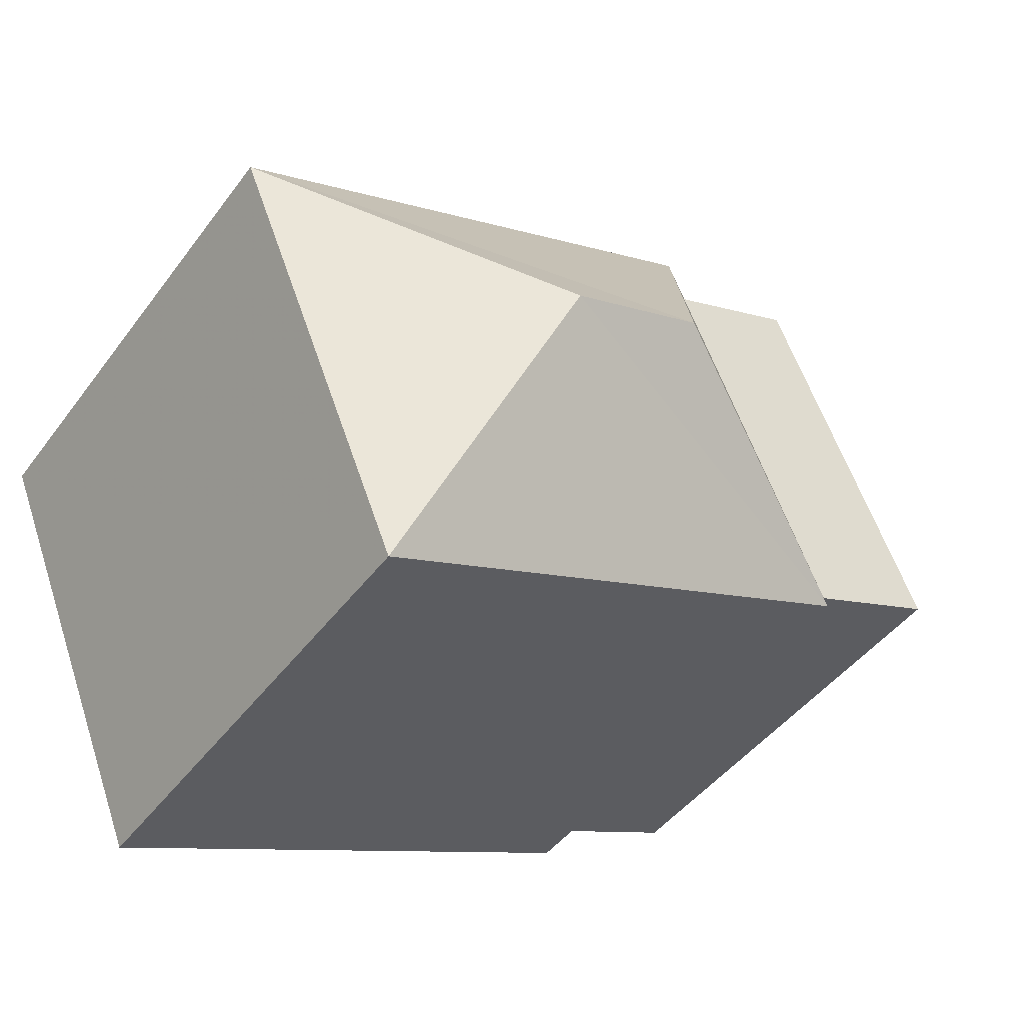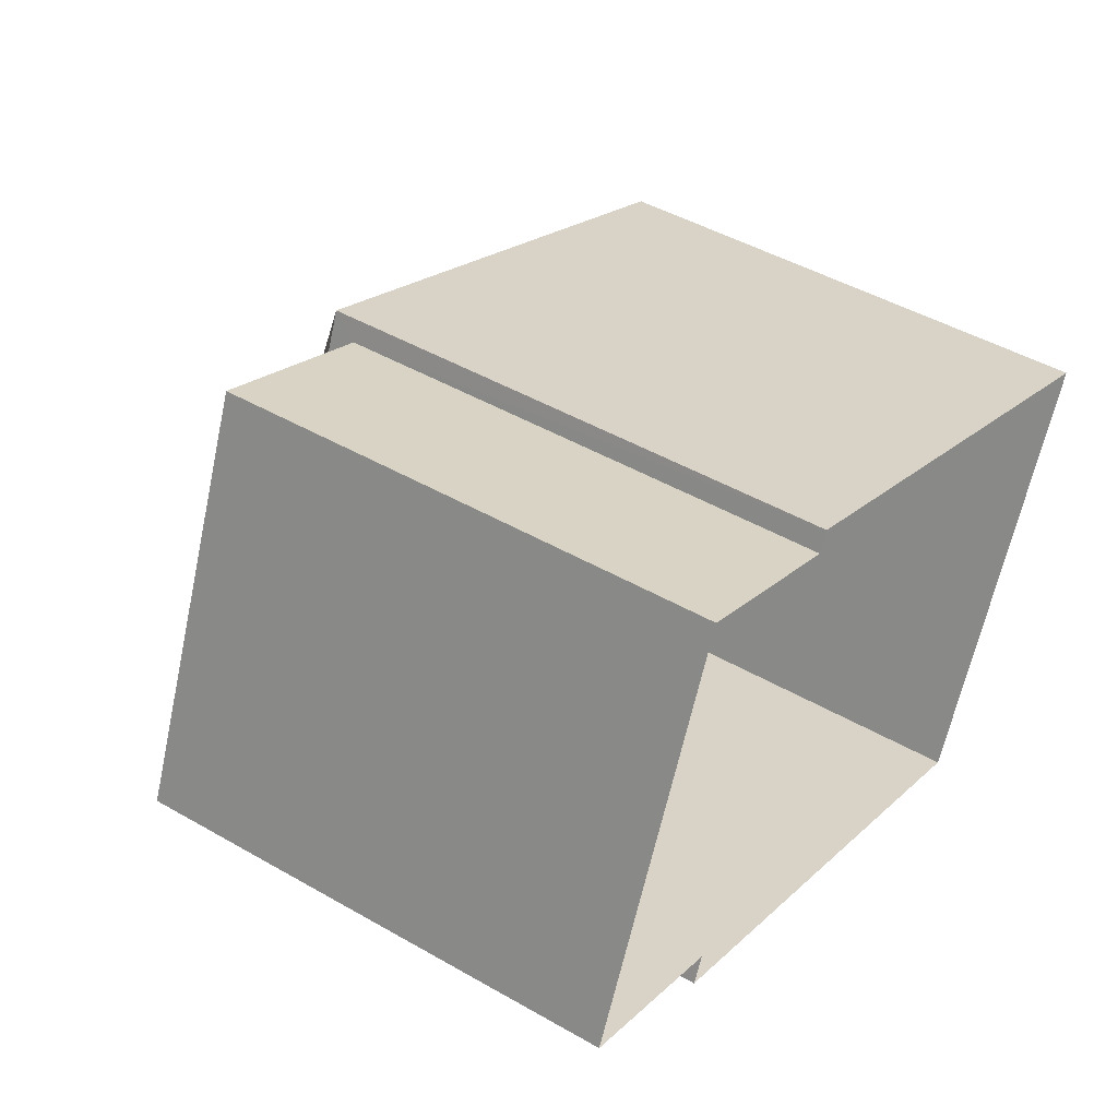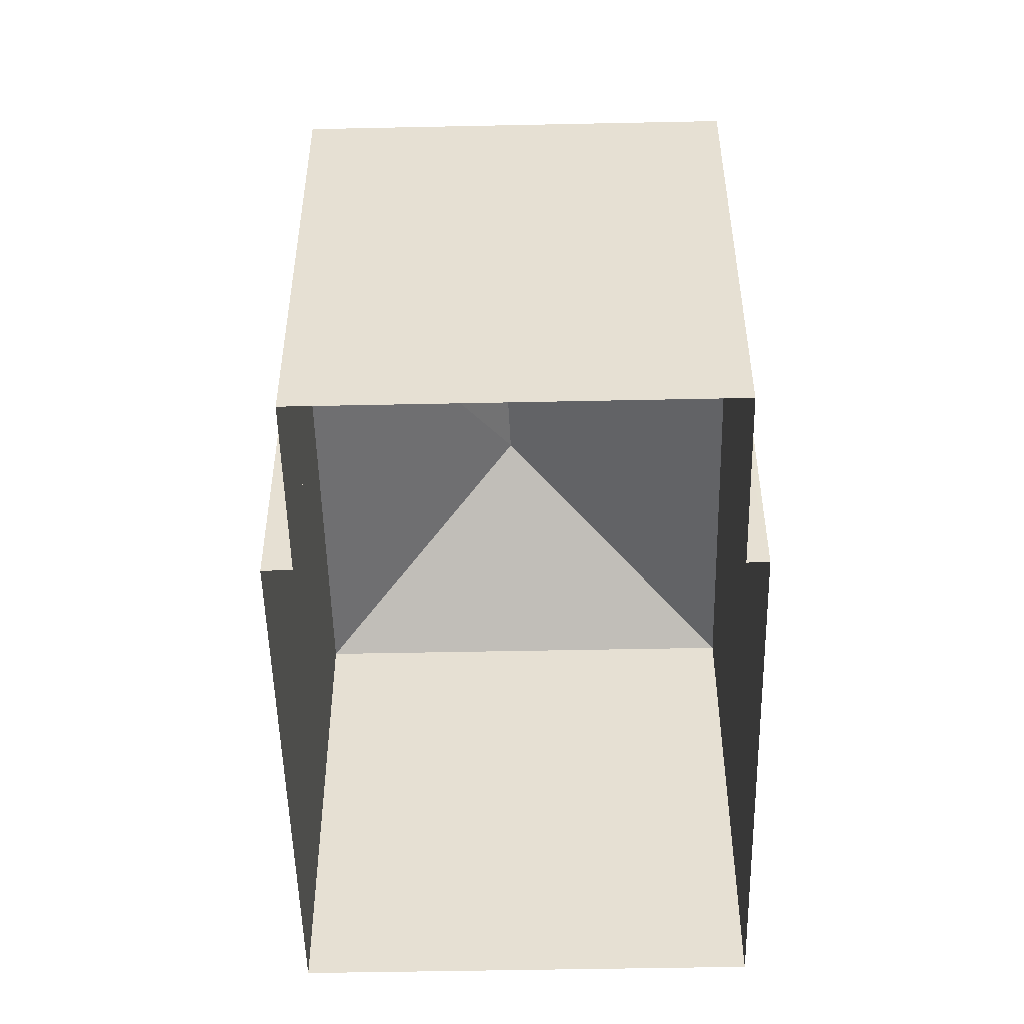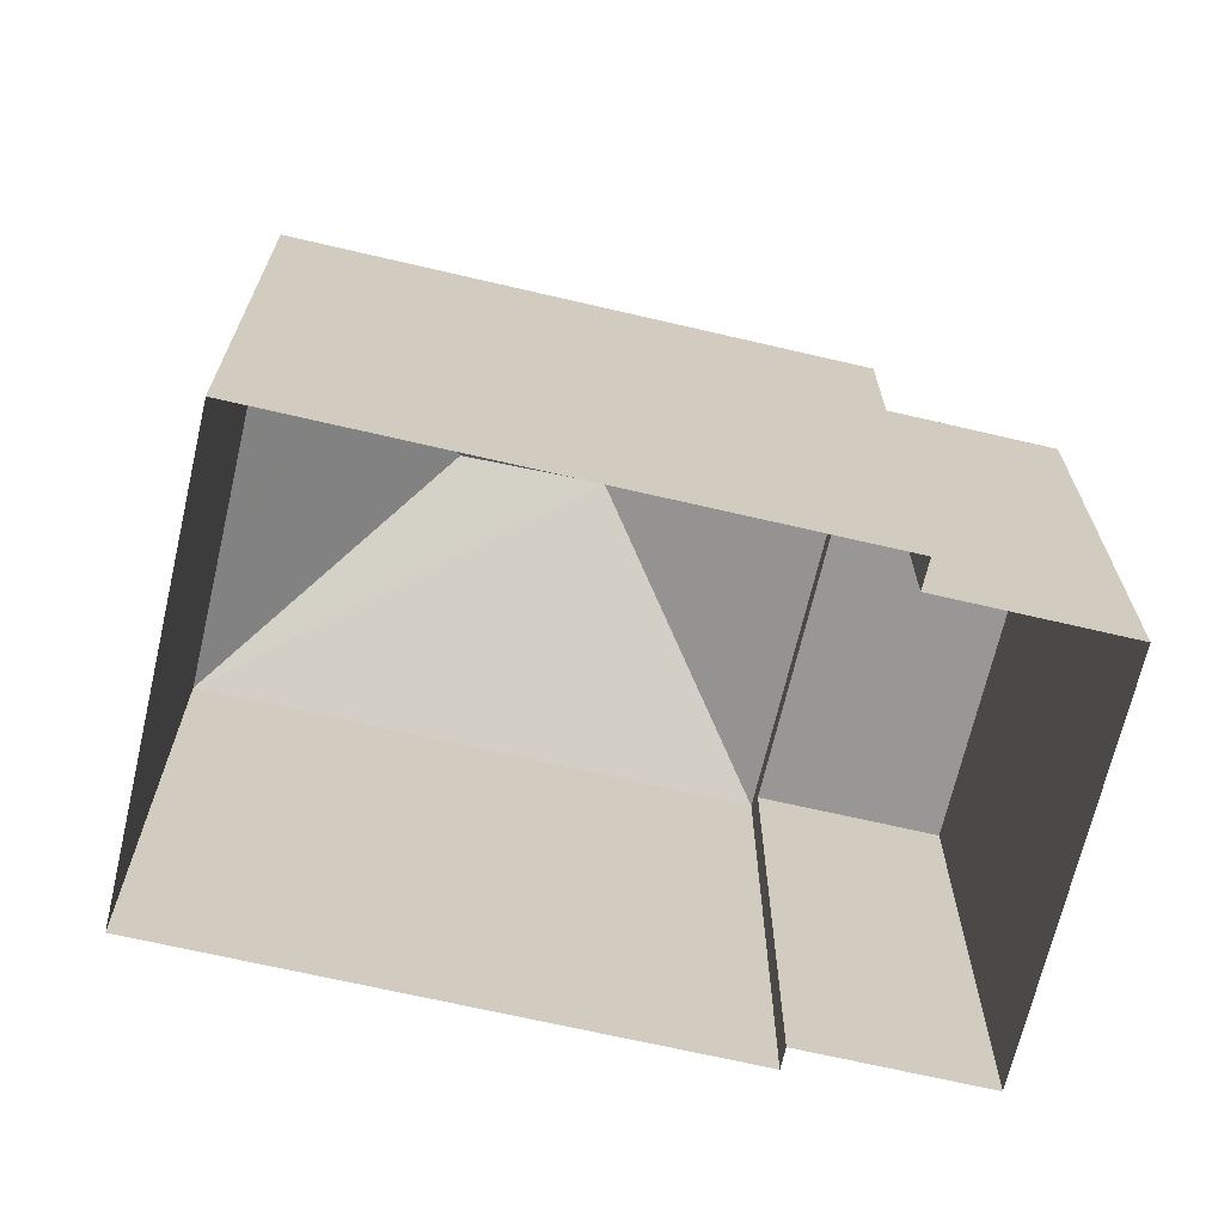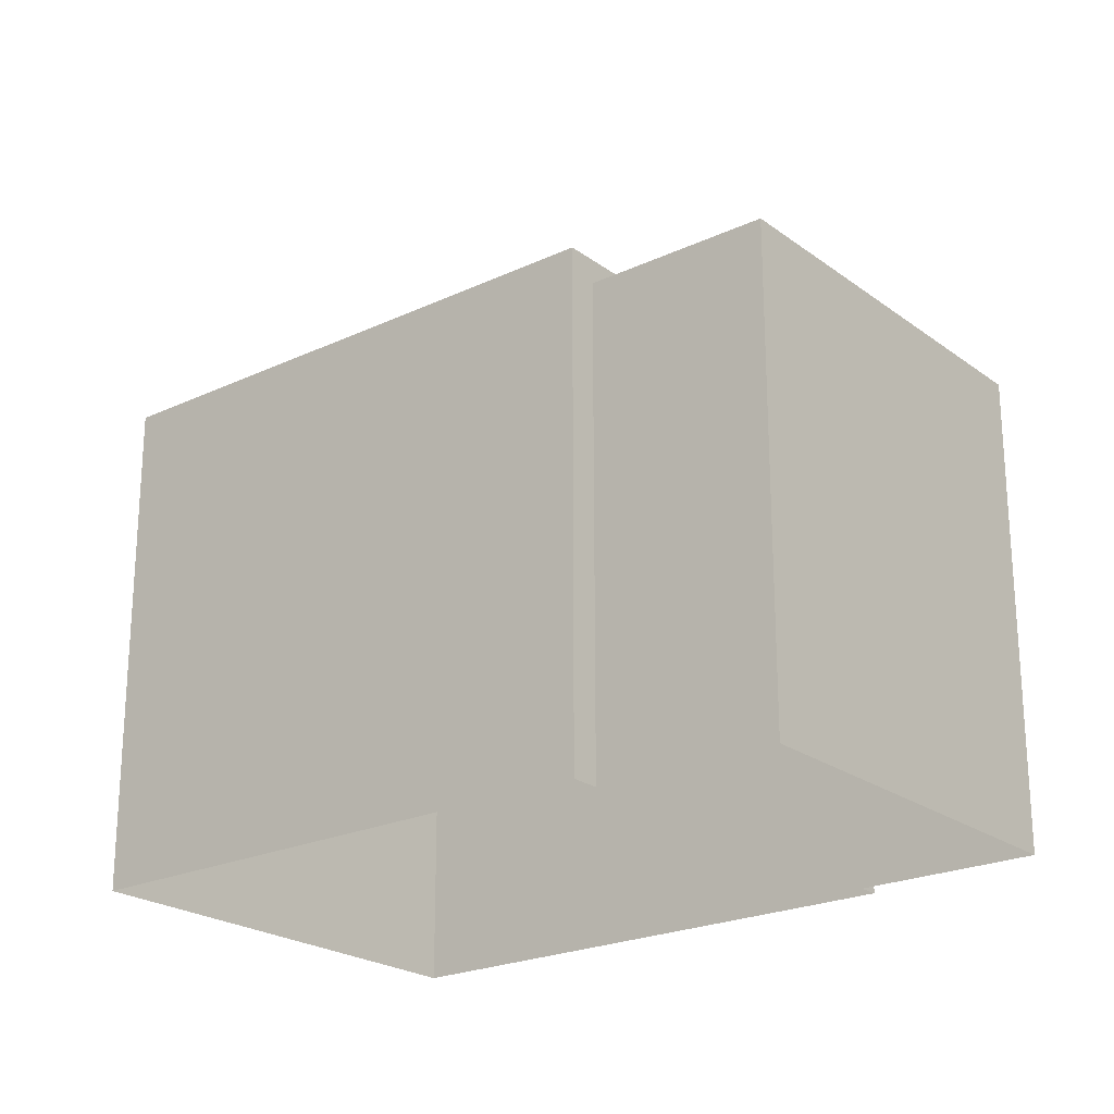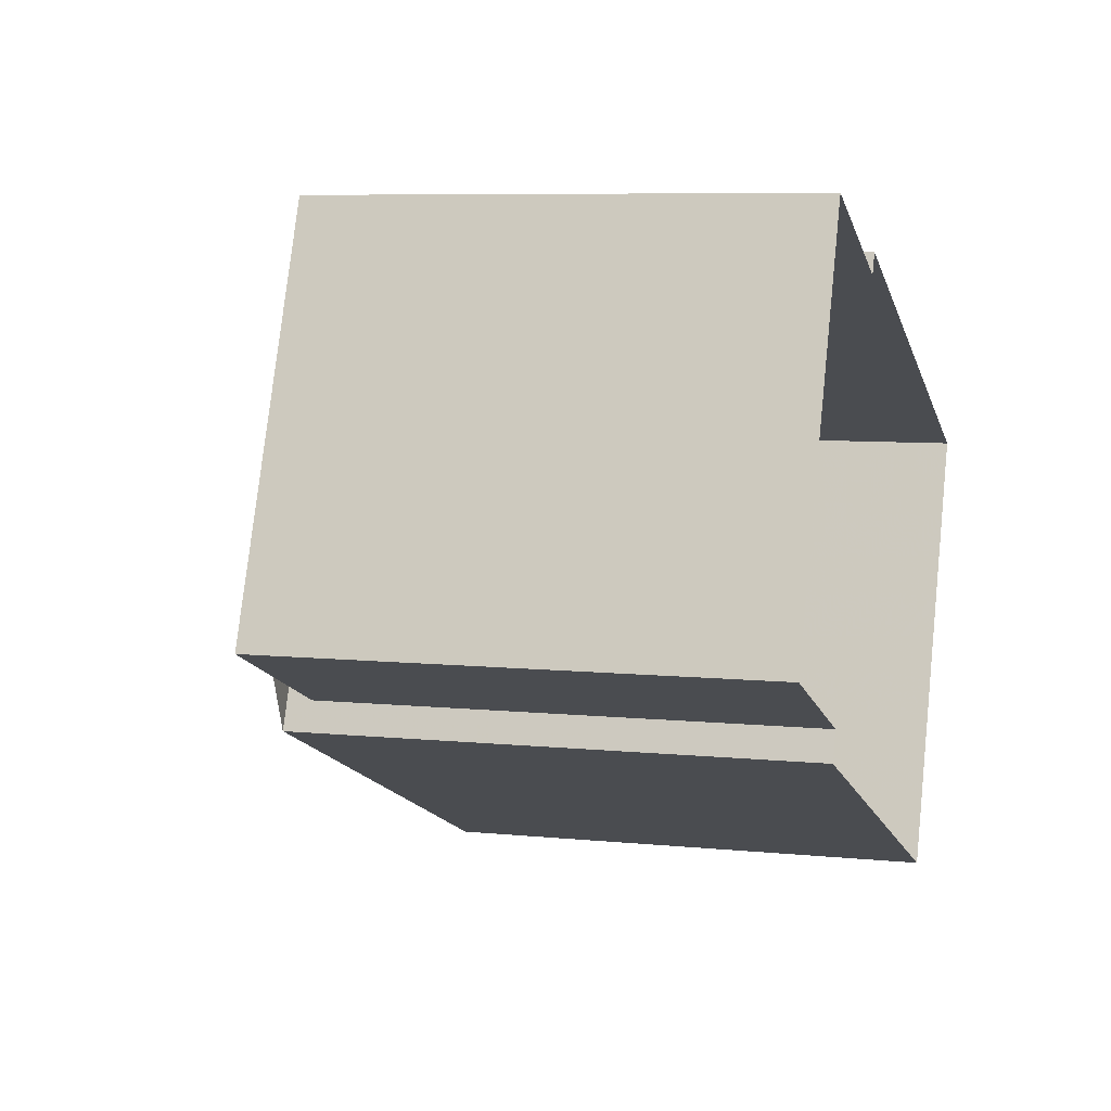
<metadata>
{"format":"obj","ext":"obj","renderer":"f3d","projection":"perspective","resolution":1024,"background":"white","views":[{"elev":-45.4,"azim":-34.3,"up":"+Y"},{"elev":45.9,"azim":123.5,"up":"+Y"},{"elev":-51.0,"azim":113.7,"up":"+Z"},{"elev":-68.4,"azim":9.3,"up":"+Z"},{"elev":-22.7,"azim":61.2,"up":"+Z"},{"elev":7.5,"azim":106.3,"up":"+Y"}]}
</metadata>
<code>
v -5549 -3.447e+04 4.972
v -5549 -3.447e+04 4.972
v -5555 -3.448e+04 4.971
v -5553 -3.448e+04 4.968
v -5547 -3.448e+04 4.969
v -5547 -3.448e+04 4.969
v -5547 -3.447e+04 4.972
v -5545 -3.448e+04 4.969
v -5549 -3.447e+04 10.73
v -5545 -3.448e+04 10.73
v -5547 -3.447e+04 10.73
v -5547 -3.448e+04 10.73
v -5555 -3.448e+04 11.02
v -5550 -3.448e+04 12.78
v -5549 -3.447e+04 11.02
v -5552 -3.448e+04 12.78
v -5547 -3.448e+04 11.02
v -5553 -3.448e+04 11.02
f 1 2 3
f 4 3 5
f 4 5 6
f 2 7 8
f 5 2 8
f 3 2 5
f 9 10 11
f 9 12 10
f 13 14 15
f 16 14 13
f 14 16 17
f 17 16 18
f 16 13 18
f 14 17 15
f 12 8 10
f 12 5 8
f 9 11 7
f 2 9 7
f 10 8 7
f 11 10 7
f 6 5 12
f 12 17 6
f 17 12 15
f 1 9 2
f 15 9 1
f 12 9 15
f 18 4 6
f 17 18 6
f 18 3 4
f 18 13 3
f 13 1 3
f 13 15 1

</code>
